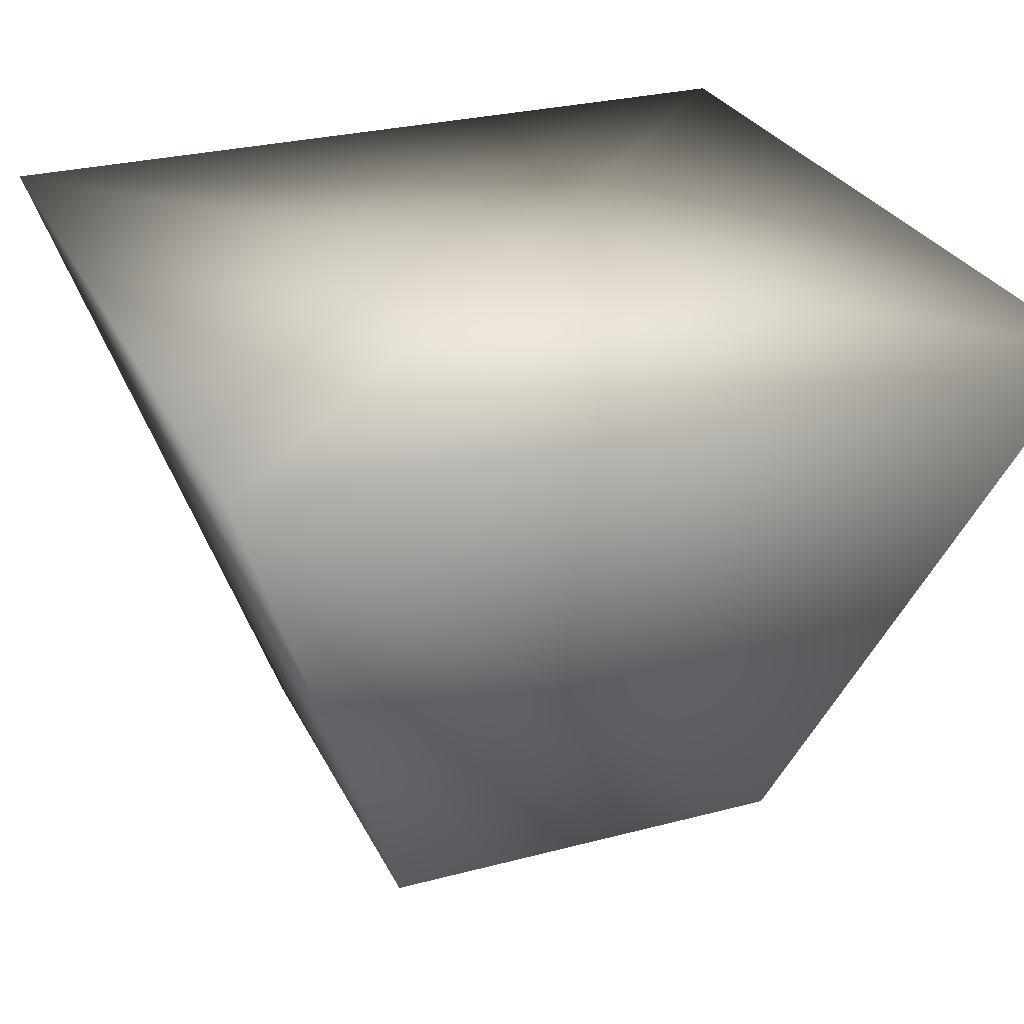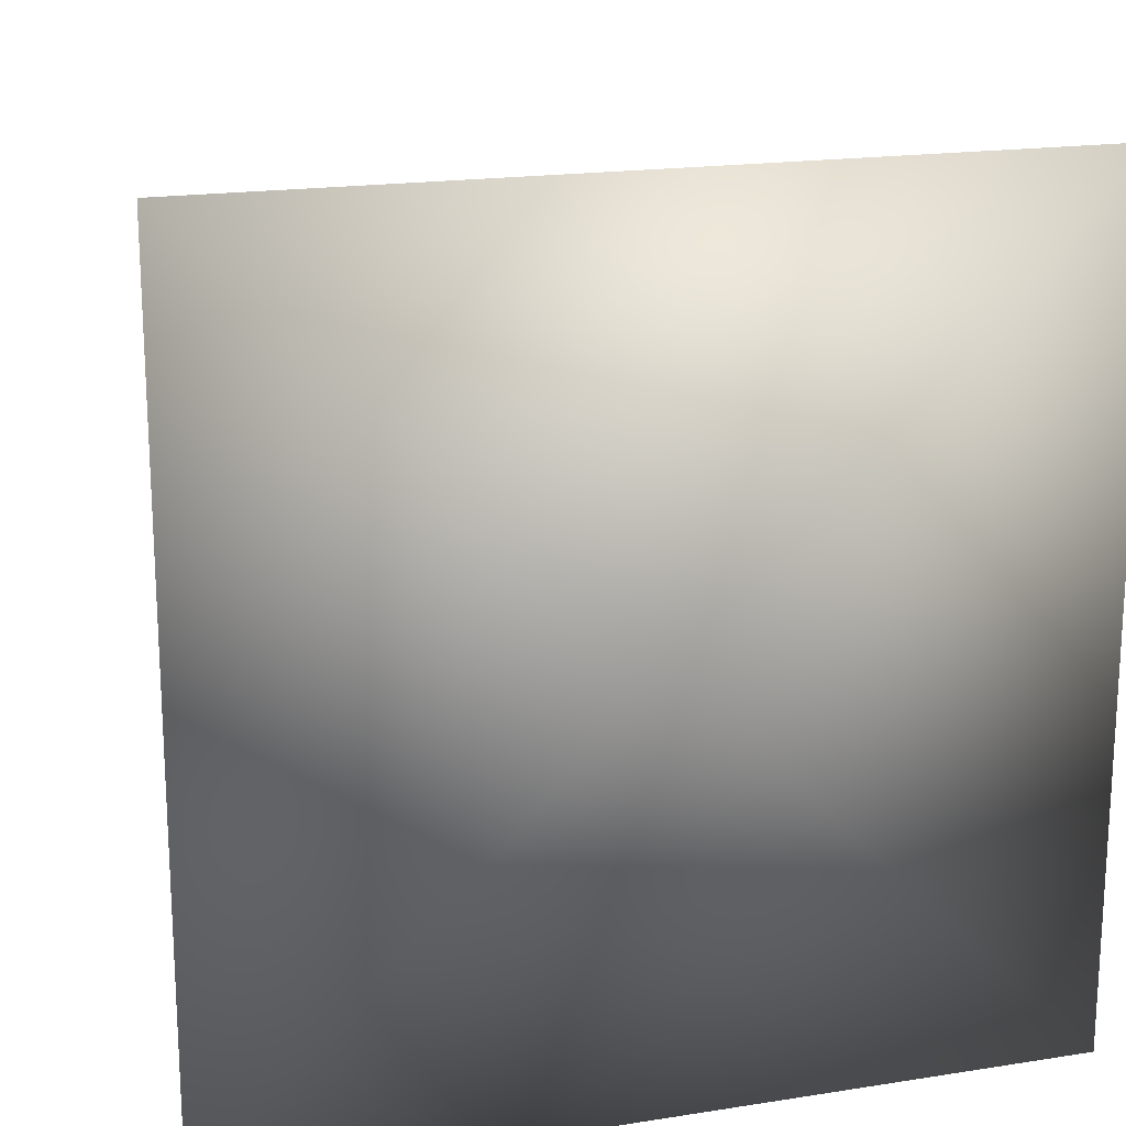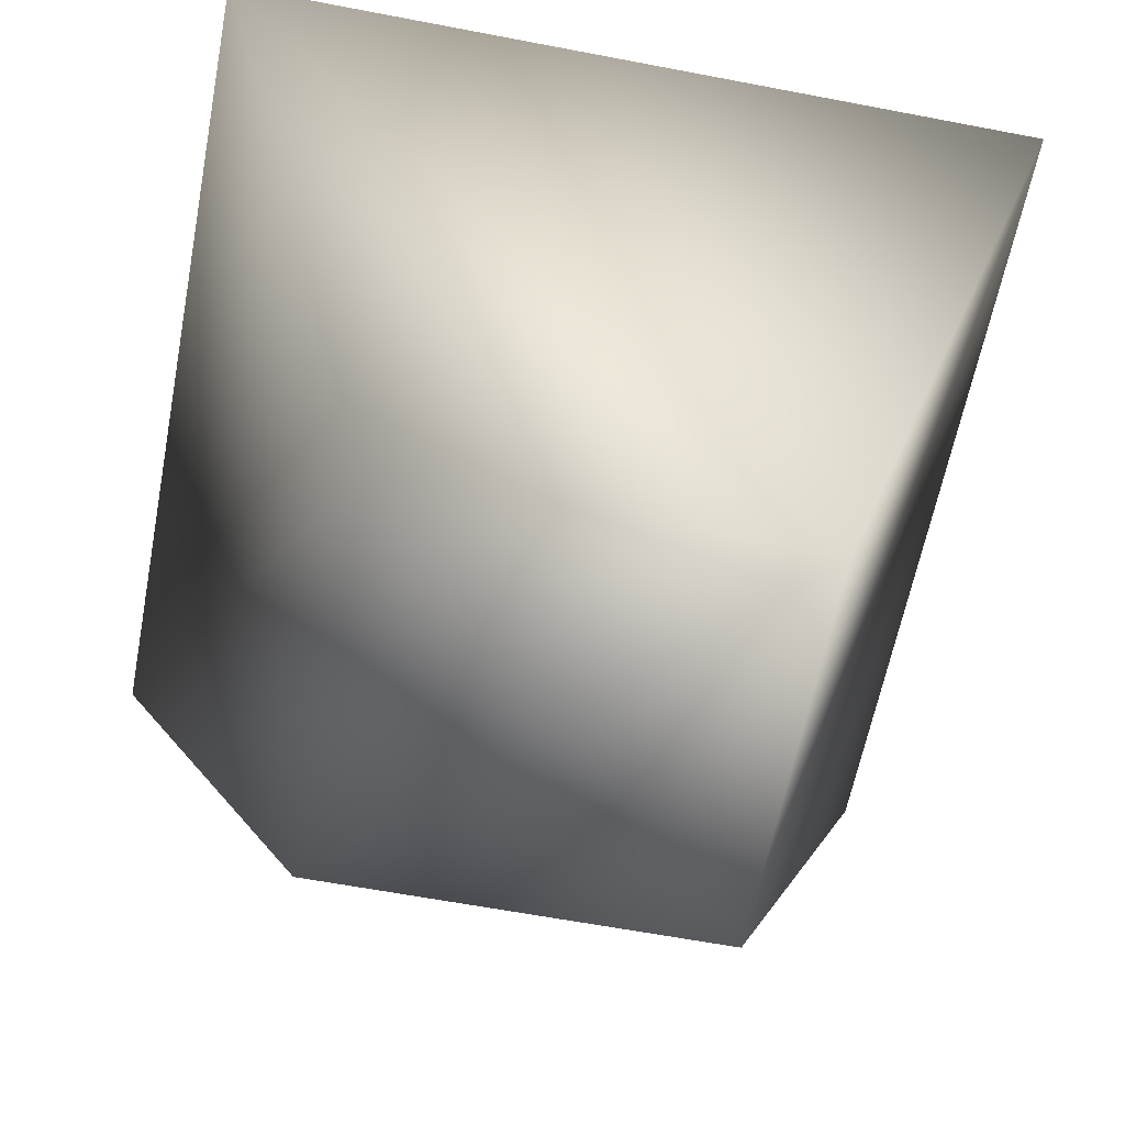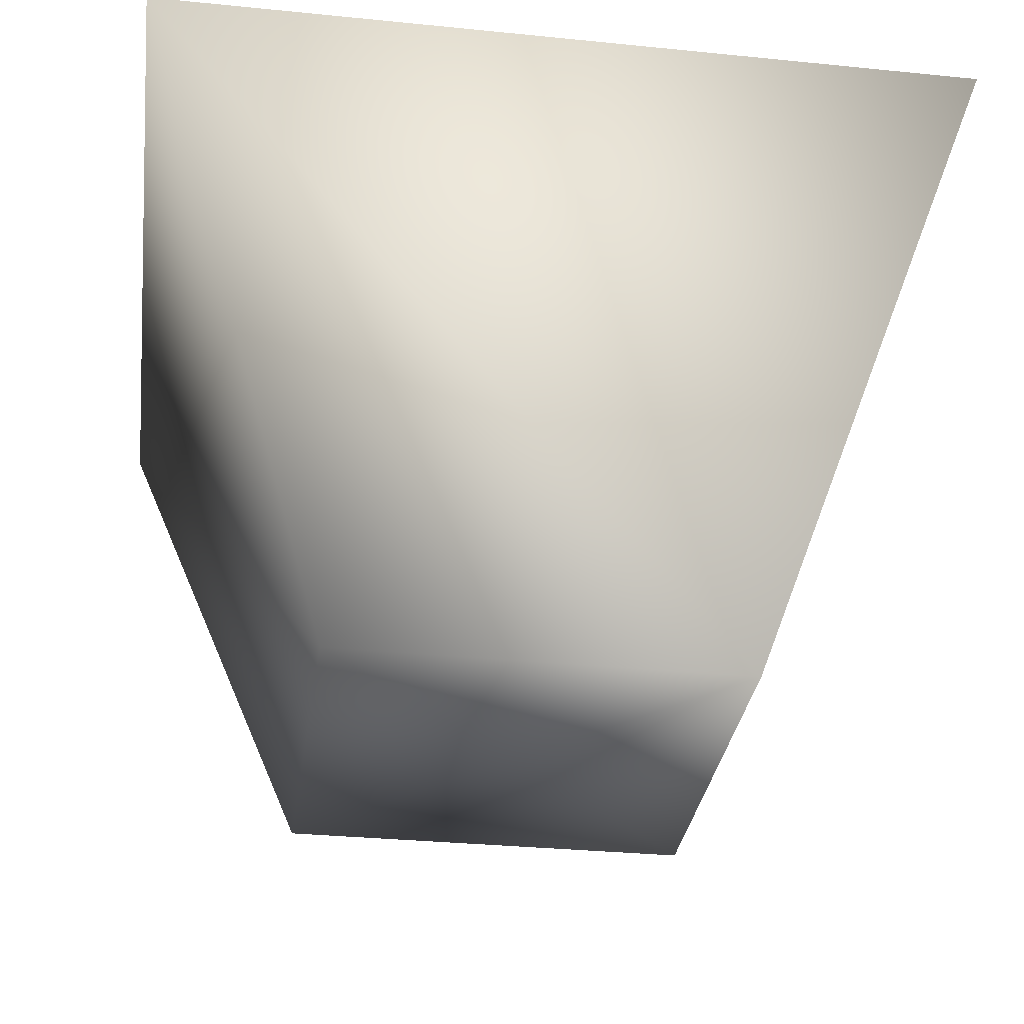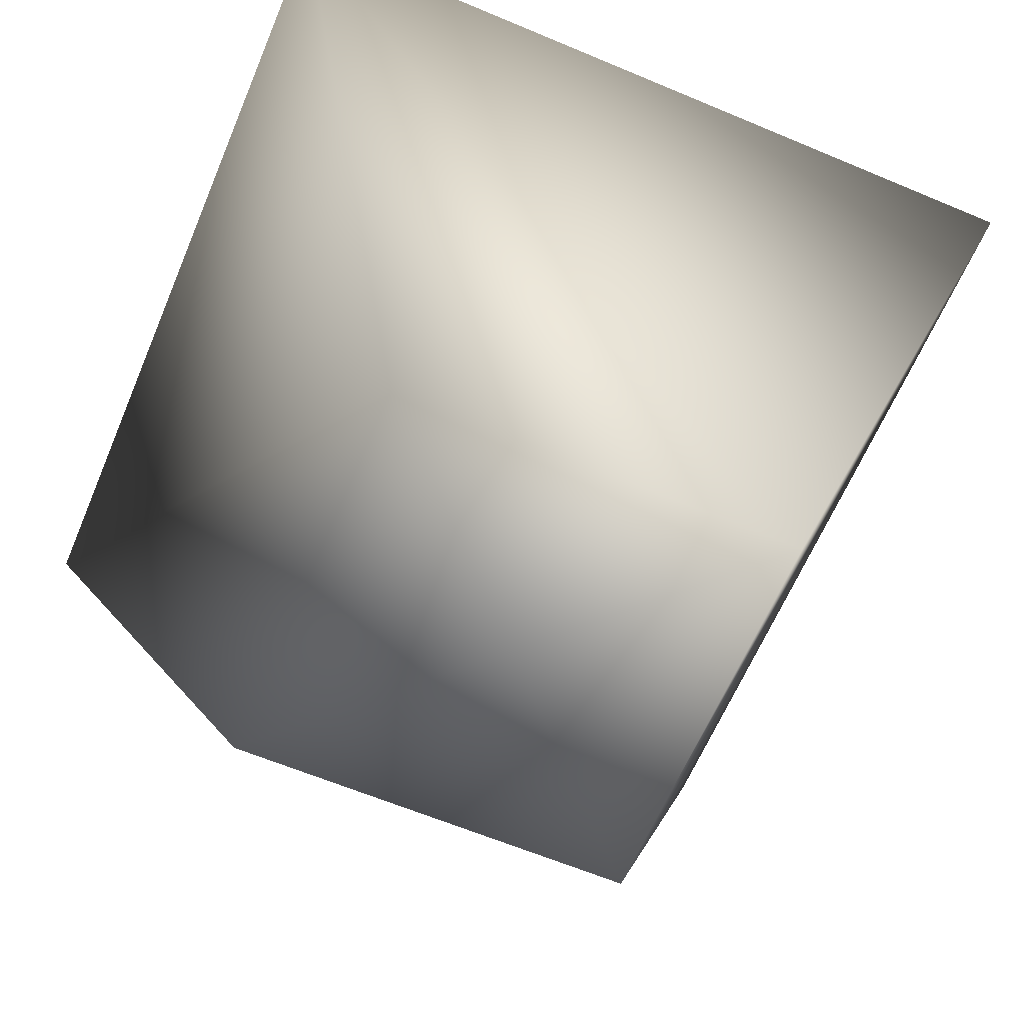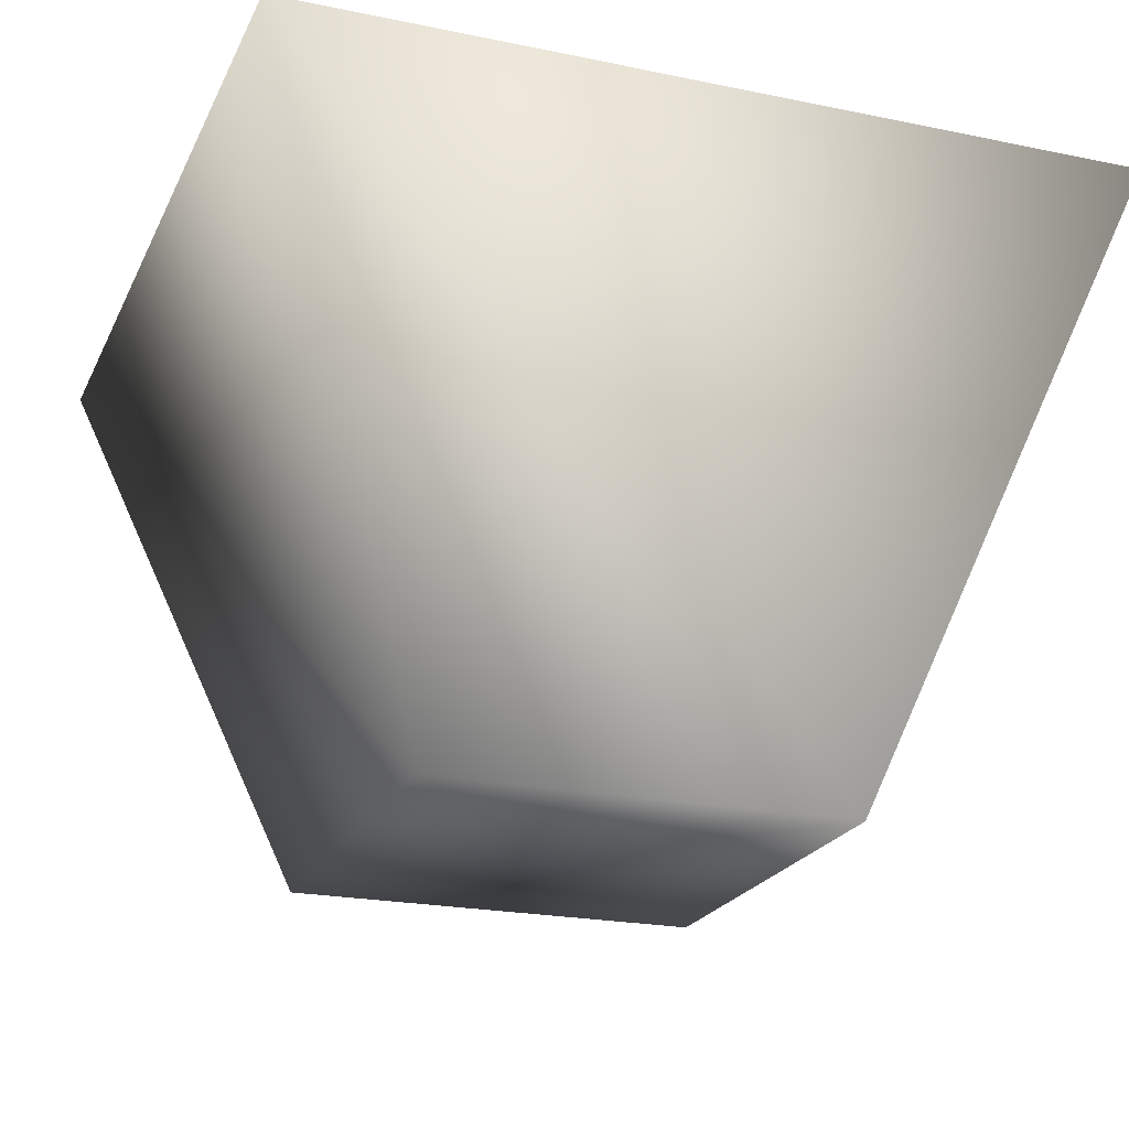
<metadata>
{"format":"obj","ext":"obj","renderer":"f3d","projection":"perspective","resolution":1024,"background":"white","views":[{"elev":28.1,"azim":158.2,"up":"+Z"},{"elev":18.4,"azim":-16.9,"up":"+Y"},{"elev":-61.6,"azim":79.0,"up":"+Z"},{"elev":-32.1,"azim":-98.0,"up":"+Z"},{"elev":-63.1,"azim":67.0,"up":"+Z"},{"elev":-21.7,"azim":160.0,"up":"+Z"}]}
</metadata>
<code>
v 0 0 -0.8638
v -0.7071 -0.7071 -0.8638
v -0.7071 0.7071 -0.8638
v 0.7071 0.7071 -0.8638
v 0.7071 -0.7071 -0.8638
v 0 0 1.136
v -1.414 1.414 1.136
v -1.414 -1.414 1.136
v 1.414 1.414 1.136
v 1.414 -1.414 1.136
f 1 2 3
f 1 3 4
f 1 4 5
f 1 5 2
f 6 7 8
f 6 9 7
f 6 10 9
f 6 8 10
f 2 8 7
f 2 7 3
f 3 7 9
f 3 9 4
f 4 9 10
f 4 10 5
f 5 10 8
f 5 8 2

</code>
